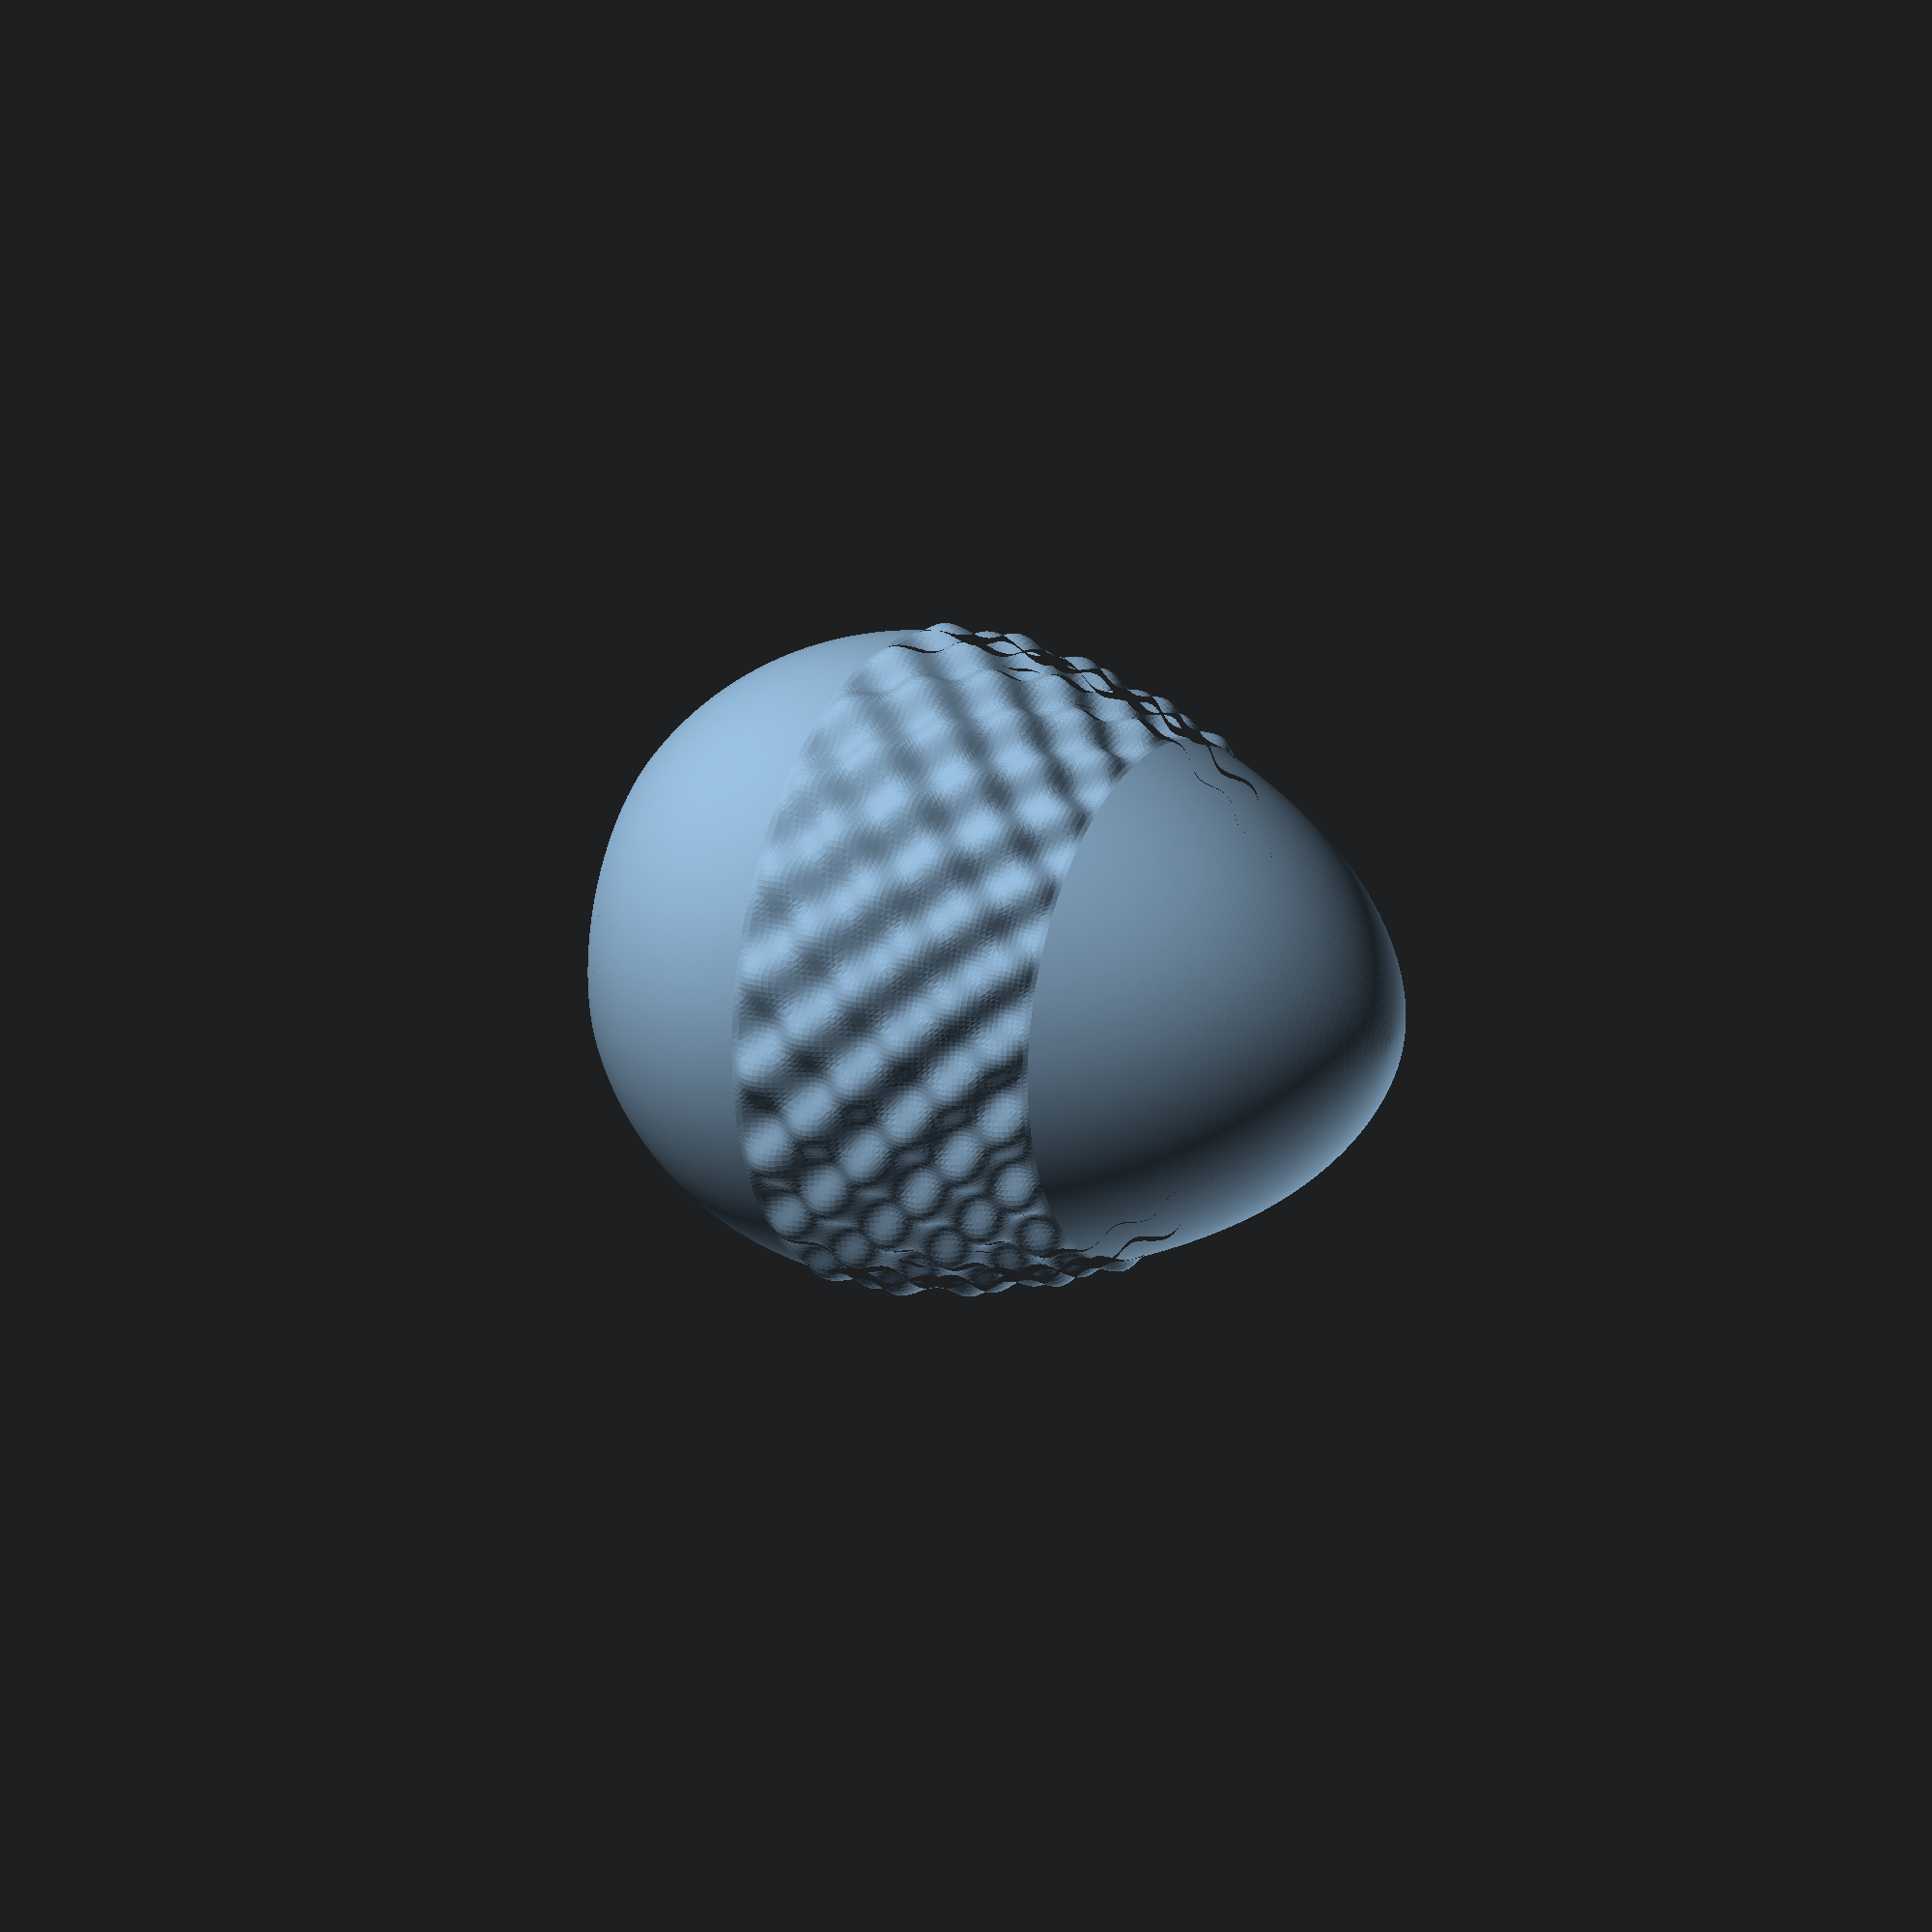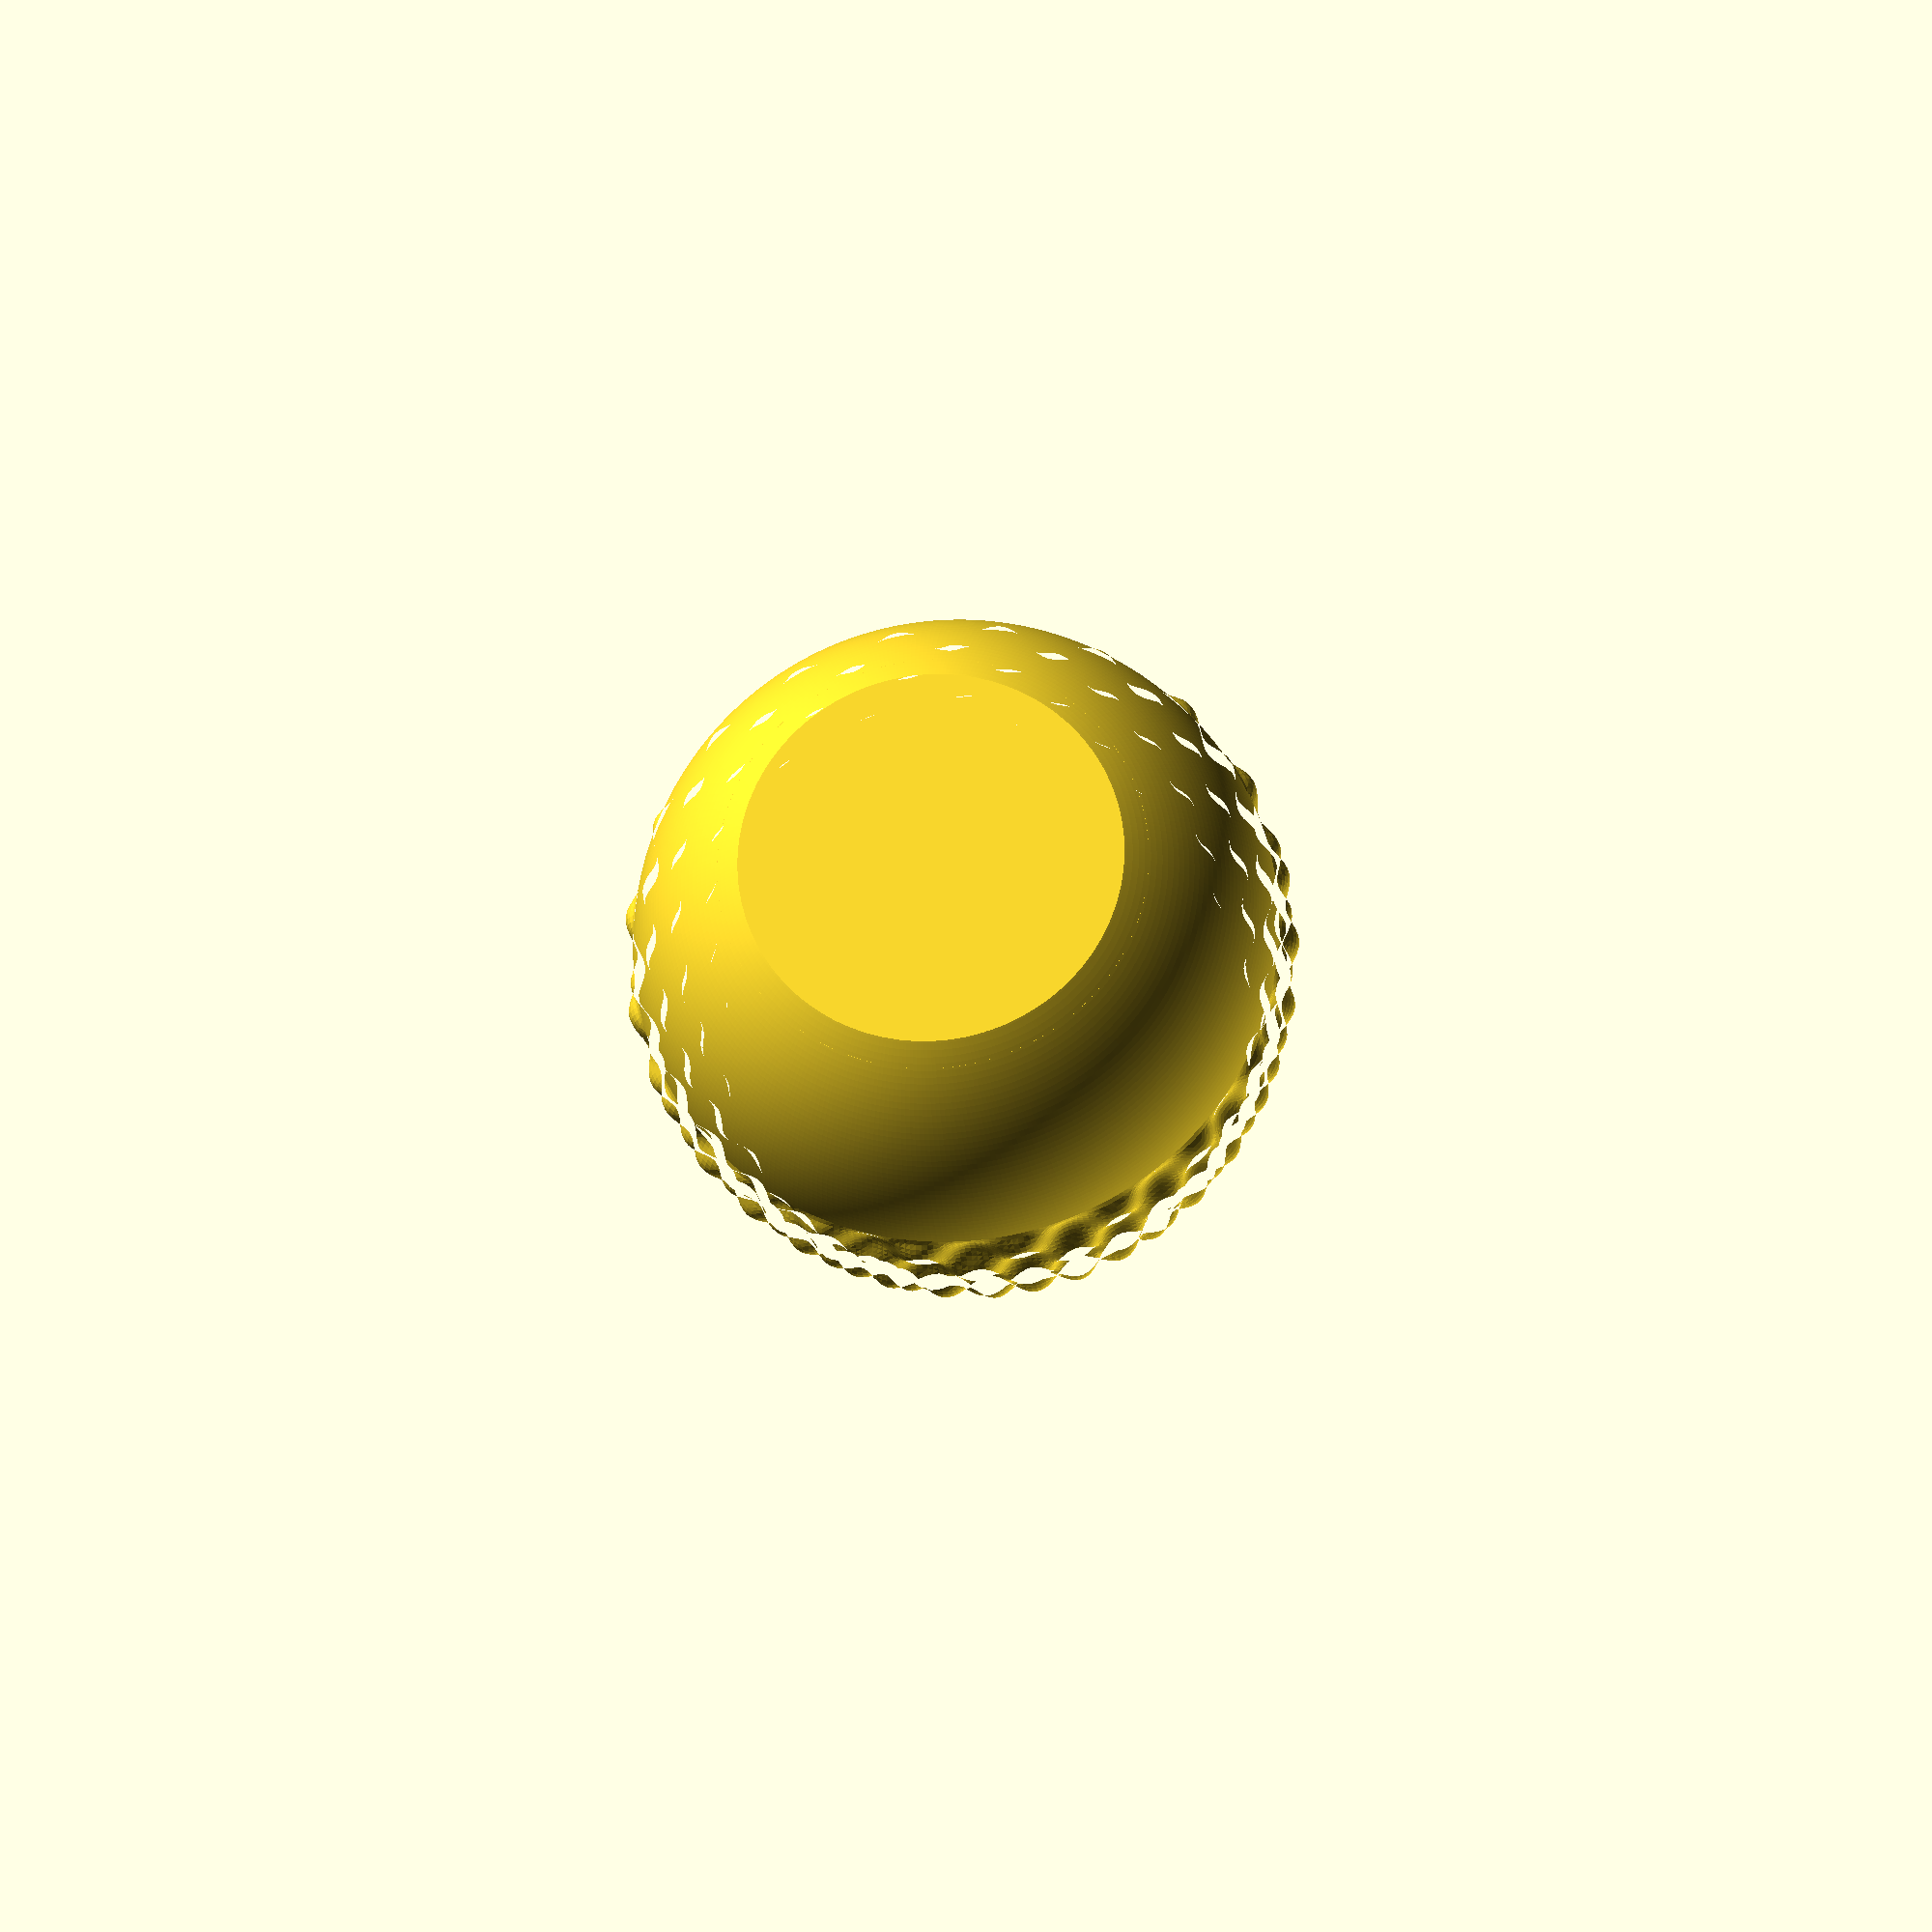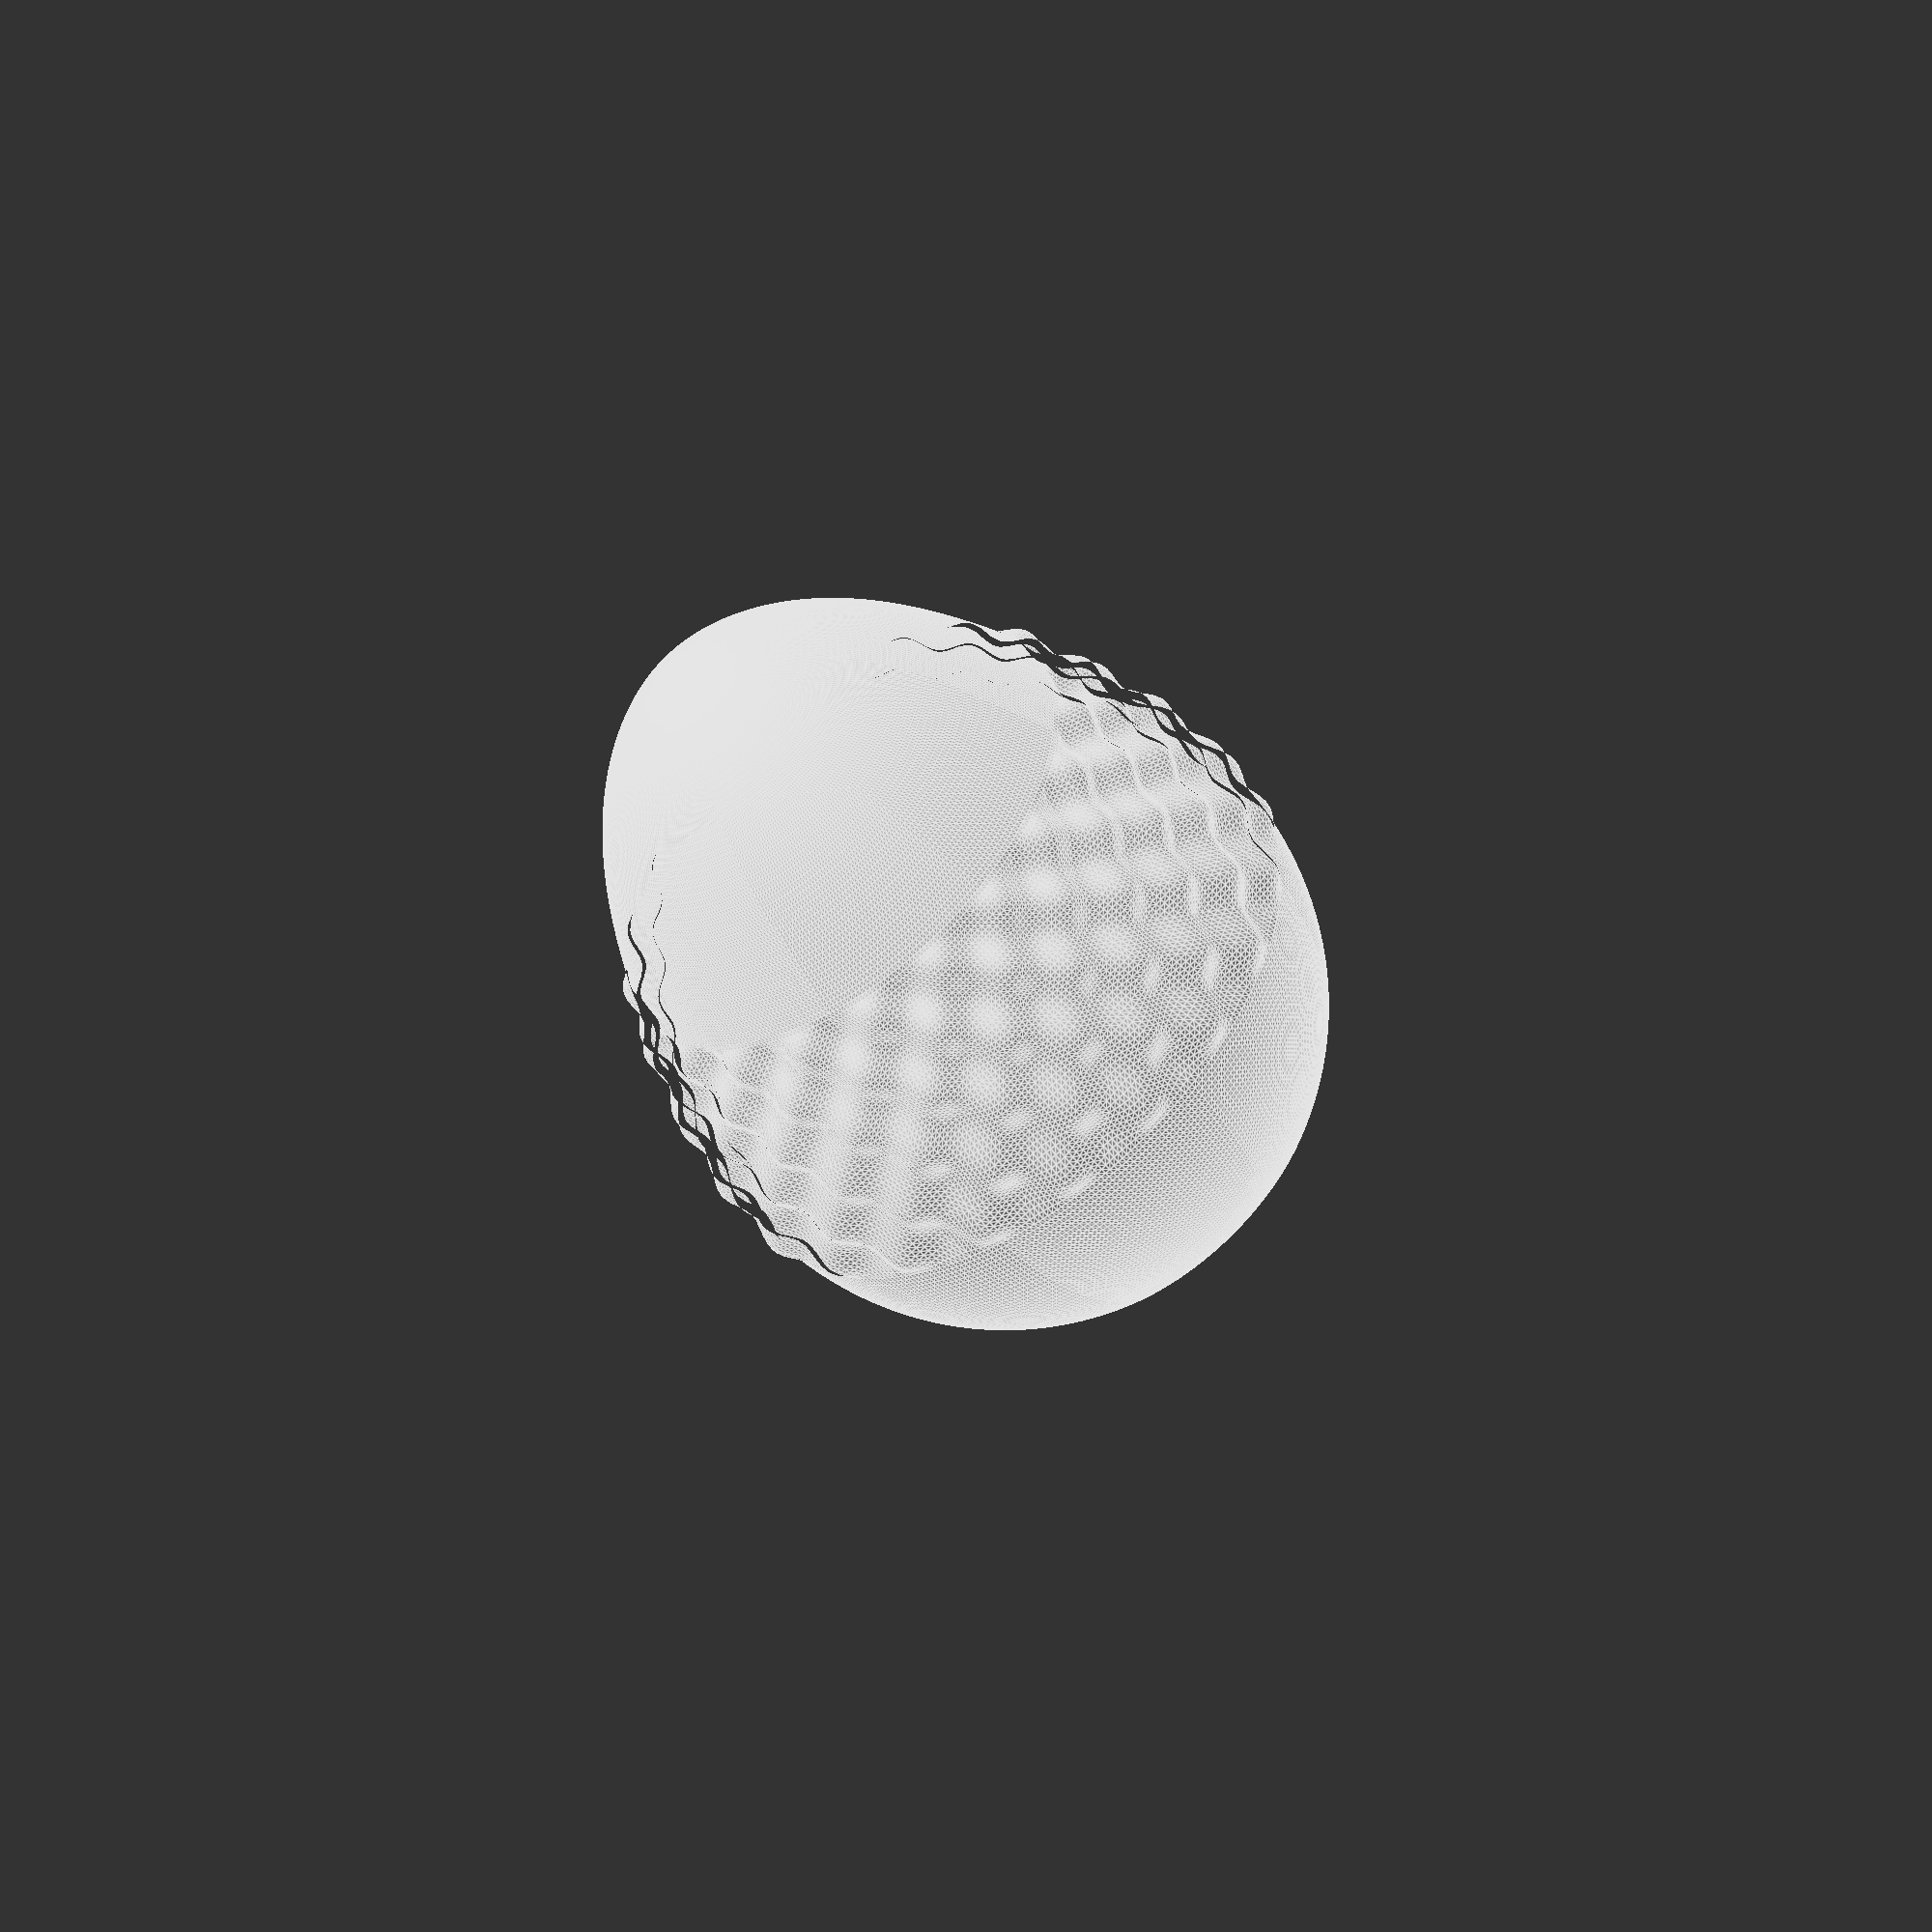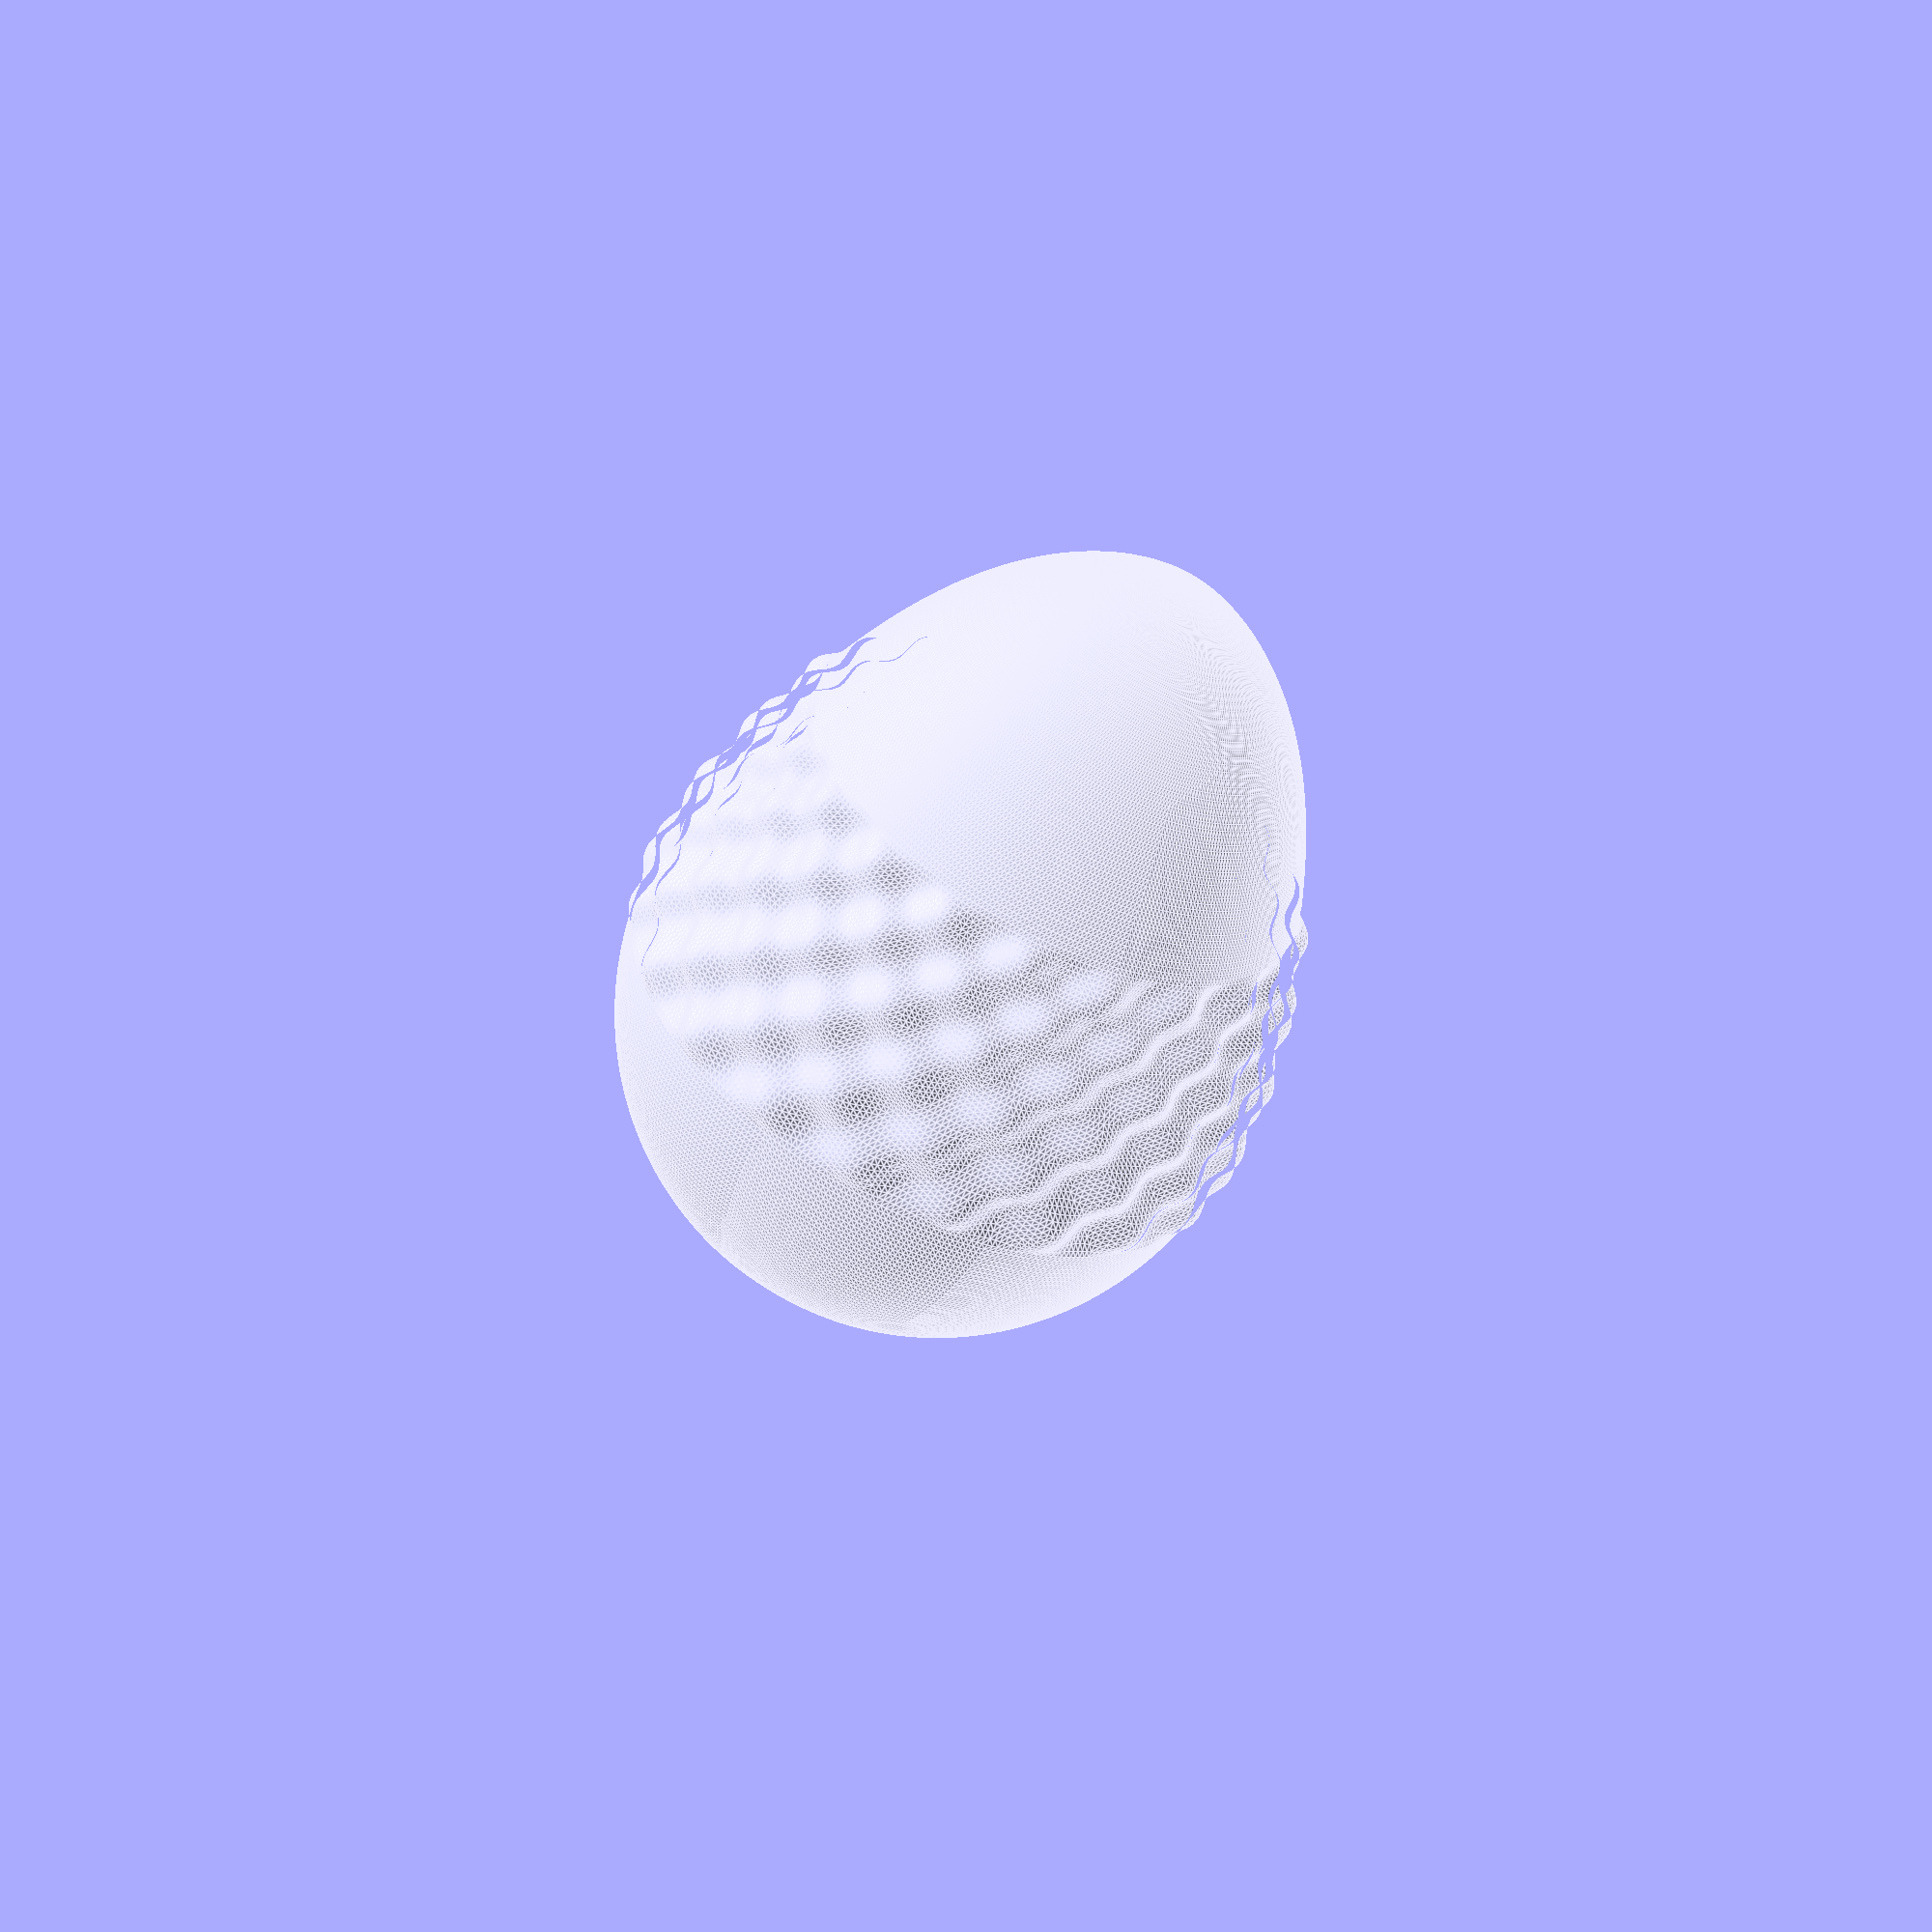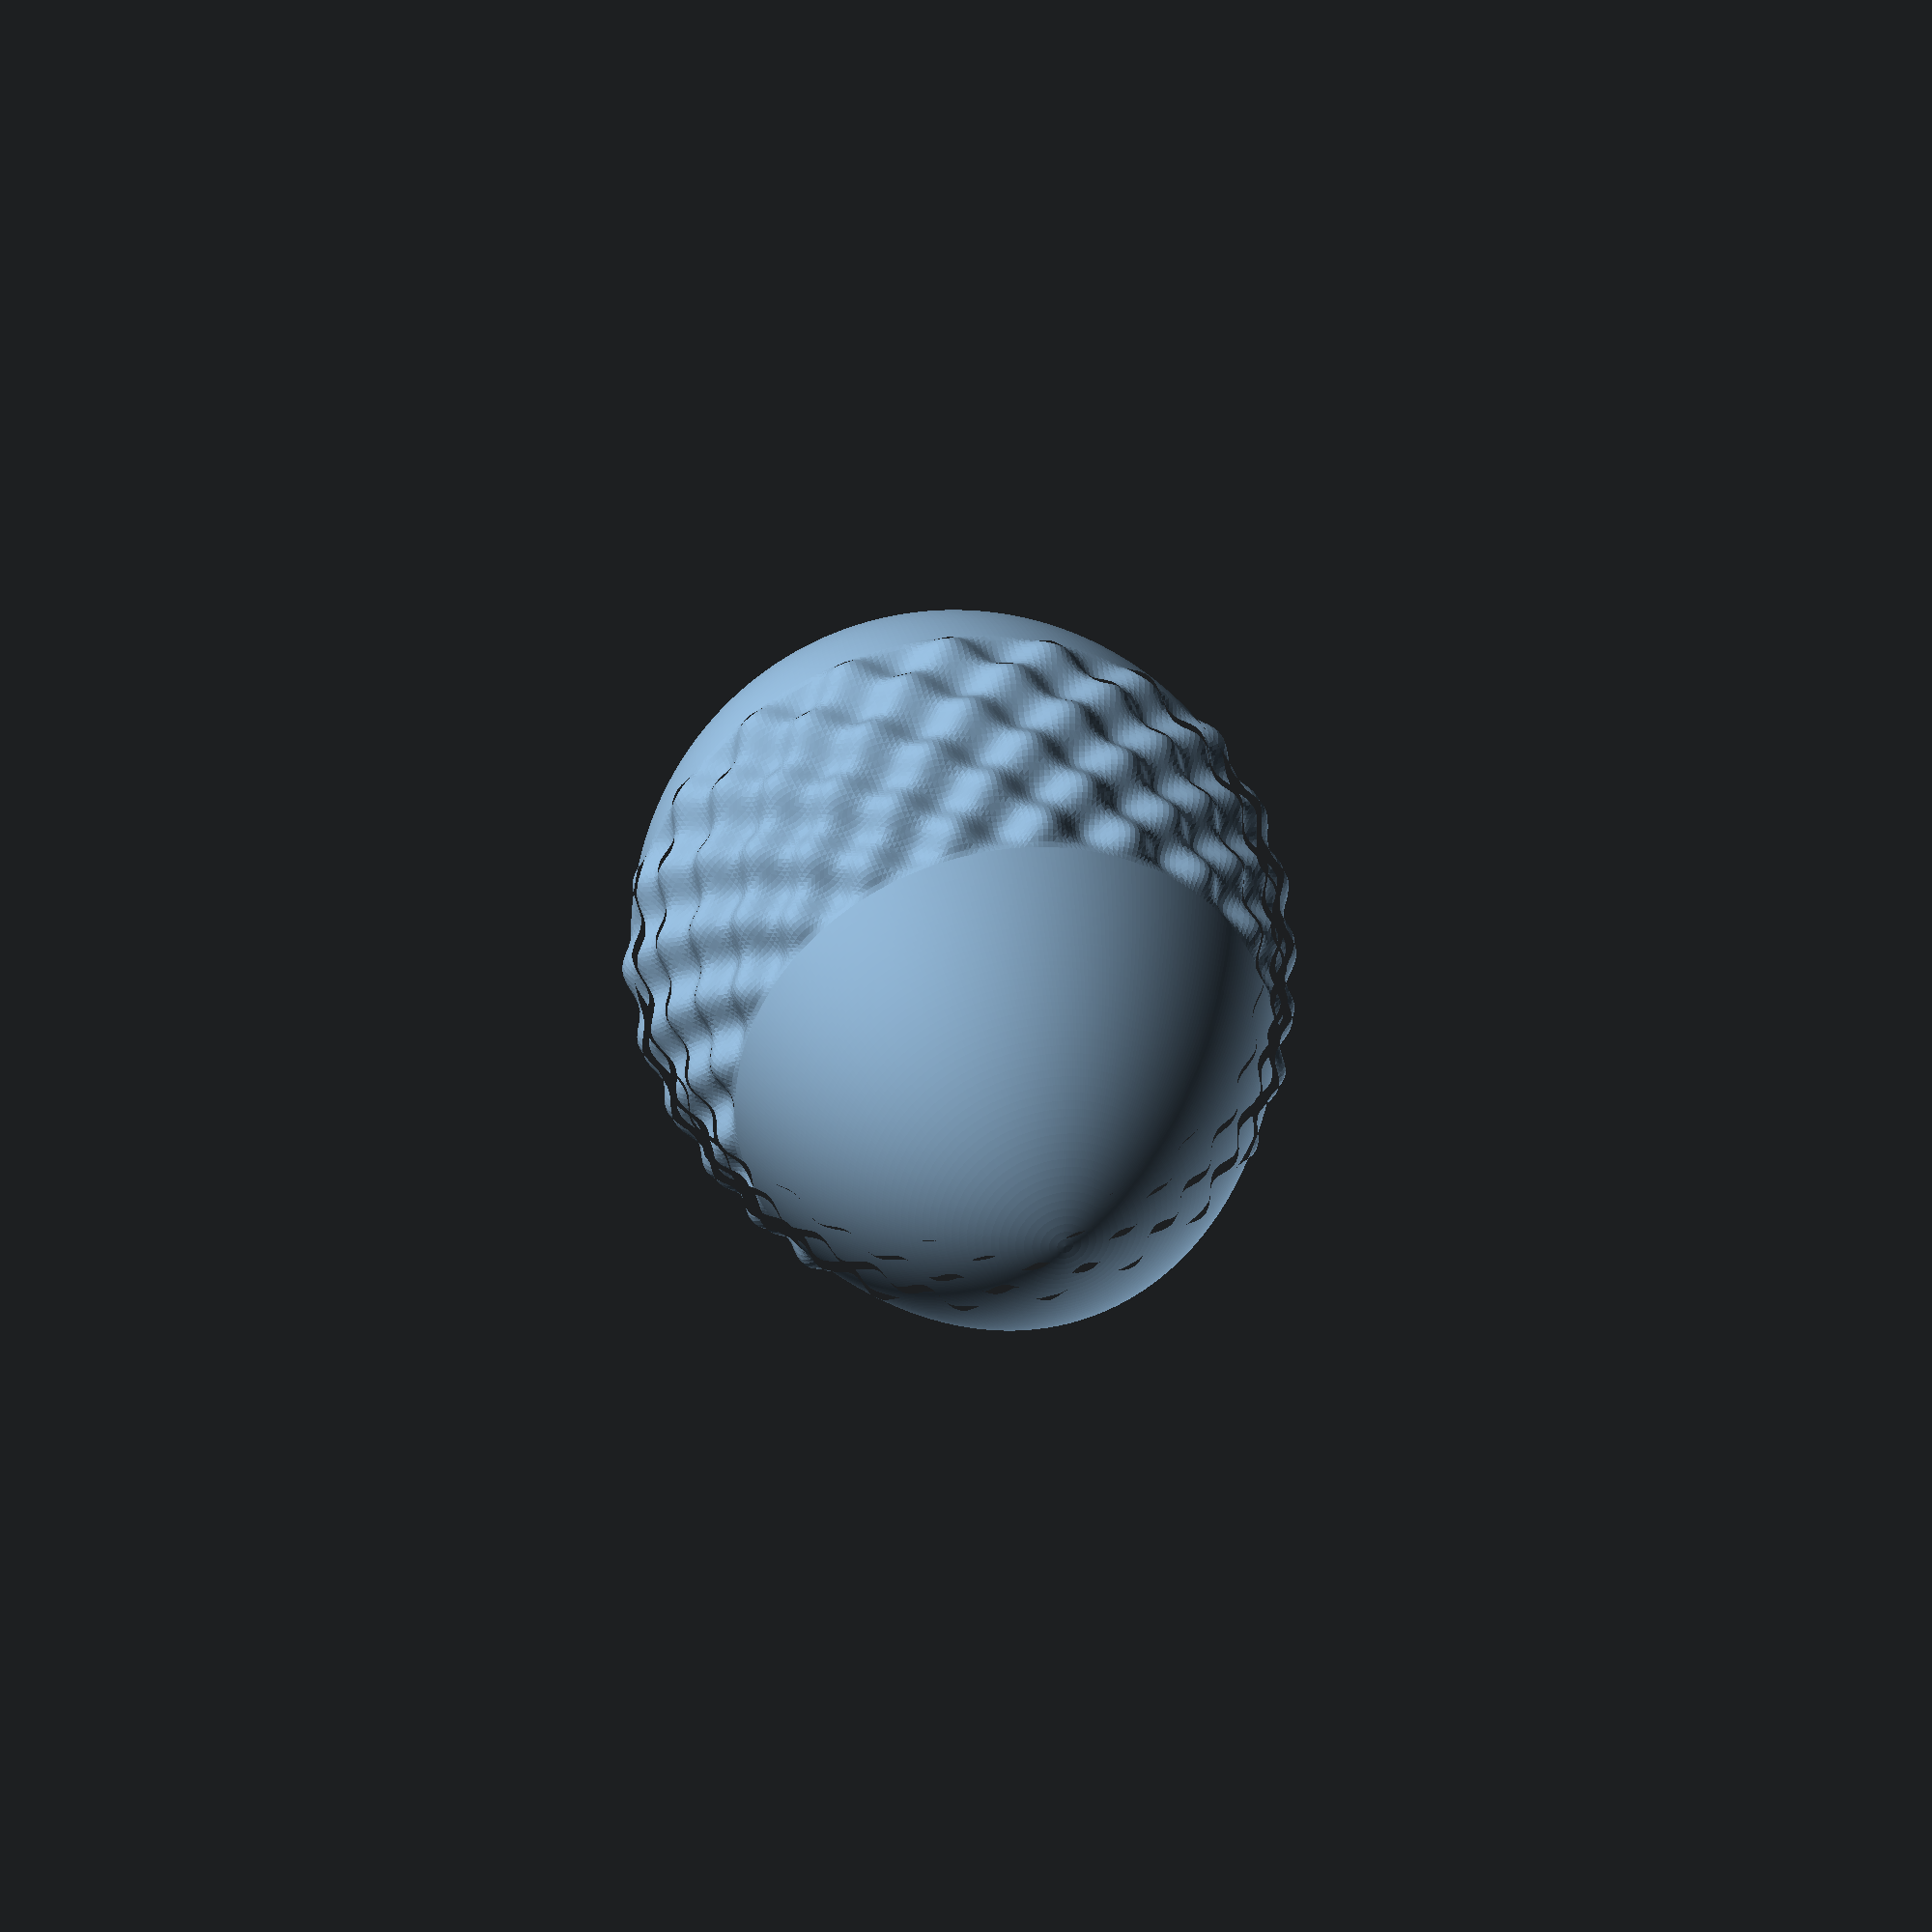
<openscad>
/** Sphere
  * 
  * A mesh generator that generates a shape based on a sphere.
  * Generates spherical coordinates and gets the radius by calling a function.
  * Turns those coordinates into a mesh.
  * Note: for spherical coordinates, this follows the Physics convention:
  * - rho is the distance from the origin
  * - theta is the polar angle, range is 0 (up) to 180 (down)
  * - phi is the azimuthal angle, from -180 to 179.(9), where 0 is +x-axis
**/

function SphereRho(theta,phi) = 
  10+1.75*cos(360*pow(theta/180,0.75)) +
  (theta>58&&theta<112.5 ? (cos(theta*20)*cos(phi*20))*0.3 : 0);//*/

// Generate a sphere with the given number of angles for theta and phi.
// Theta is the polar angle, phi is the azimuthal angle, following
// the physics convention. Calls the function SphereRho(theta,phi)
// to get the radius for each point, then returns a polyhedron.
module Sphere(theta_res,phi_res){
  function withRho(theta, phi) = [SphereRho(theta,phi), theta, phi];
  function sphere_to_cart(pt) = [
    -pt[0]*sin(pt[1])*cos(pt[2]),
    pt[0]*sin(pt[1])*sin(pt[2]),
    pt[0]*cos(pt[1])
  ];
  // generate list of sphere coord points, only one point for each pole
  points = [
    sphere_to_cart(withRho(0,0)), // north pole
    for(ti=[1:theta_res-1]) // skip poles (theta=180/theta_res*ti)
      for(pi=[0:phi_res-1]) // full circle minus last point (phi=360/phi_res*pi-180)
        sphere_to_cart(withRho(180/theta_res*ti, 360/phi_res*pi-180)),
    sphere_to_cart(withRho(180,0)) // south pole
  ];
  
  // fetch a point index based on theta and phi indices
  function point_idx(th_idx, ph_idx) = 1+(th_idx)*(phi_res)+(ph_idx%phi_res);
  
  // build the mesh:
  faces = [
    // first the north pole:
    for(pi=[0:phi_res]) [
      0,
      point_idx(0,pi),
      point_idx(0,pi+1)
    ],
    // then the south pole:
    for(pi=[0:phi_res]) [
      point_idx(theta_res-2, phi_res-1)+1, // (pole)
      point_idx(theta_res-2, pi+1),
      point_idx(theta_res-2, pi)
    ],
    // then each layer
    for(ti=[0:theta_res-3]) // skip poles and last ring
      for(pi=[0:phi_res-1]) [ // full circle minus last point
        point_idx(ti, pi),
        point_idx(ti+1, pi),
        point_idx(ti+1, pi+1),
        point_idx(ti, pi+1)
      ]
  ];
  // finish it
  polyhedron(points=points,faces=faces);
}

h=360;
v=180;

scale([3,3,3]) difference(){
  Sphere(v,h);
  difference(){
    scale([0.97,0.97,0.98]) Sphere(v,h);
    difference(){
      for(a=[0:30:179.9]) rotate([0,0,a]) translate([0,0,10]) cube([0.3,20,20], center=true);
      scale([0.985,0.985,0.945]) Sphere(v,h);
    }
    translate([0,0,-16]) cube(13,center=true);
  }
  union(){
    translate([0,0,-30]) cube(40,center=true);
    *translate([0,0,-20]) cube([30,30,80]);
  }
}
</openscad>
<views>
elev=160.1 azim=247.6 roll=241.8 proj=o view=wireframe
elev=19.6 azim=46.8 roll=186.2 proj=o view=wireframe
elev=229.7 azim=274.0 roll=143.6 proj=o view=edges
elev=236.9 azim=33.1 roll=205.9 proj=p view=edges
elev=327.1 azim=179.2 roll=349.1 proj=p view=solid
</views>
